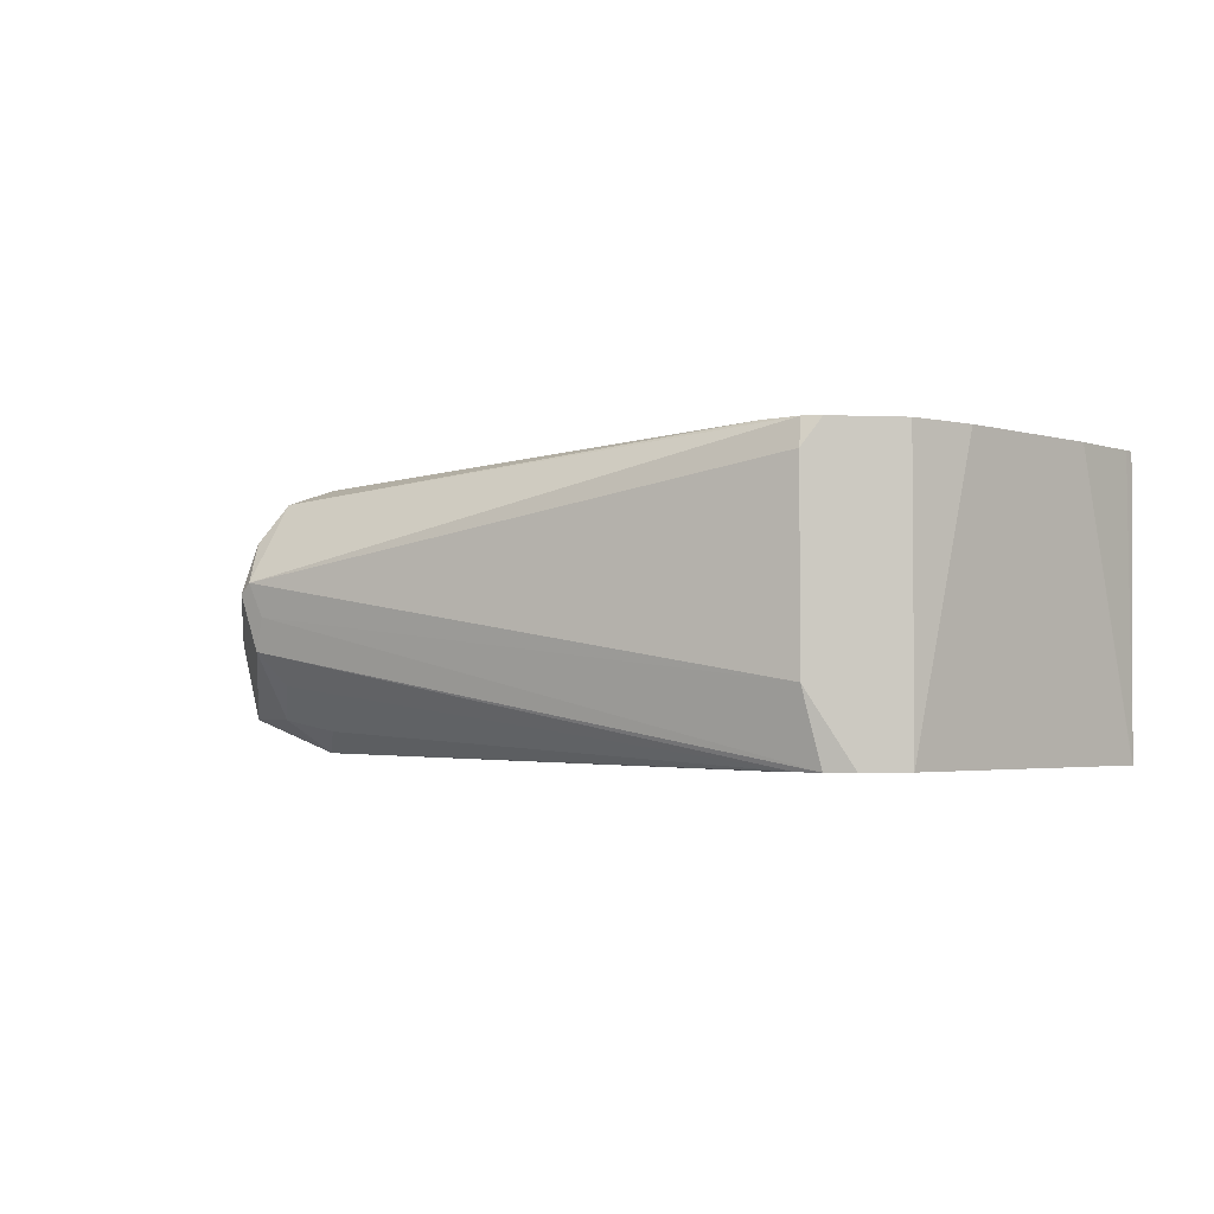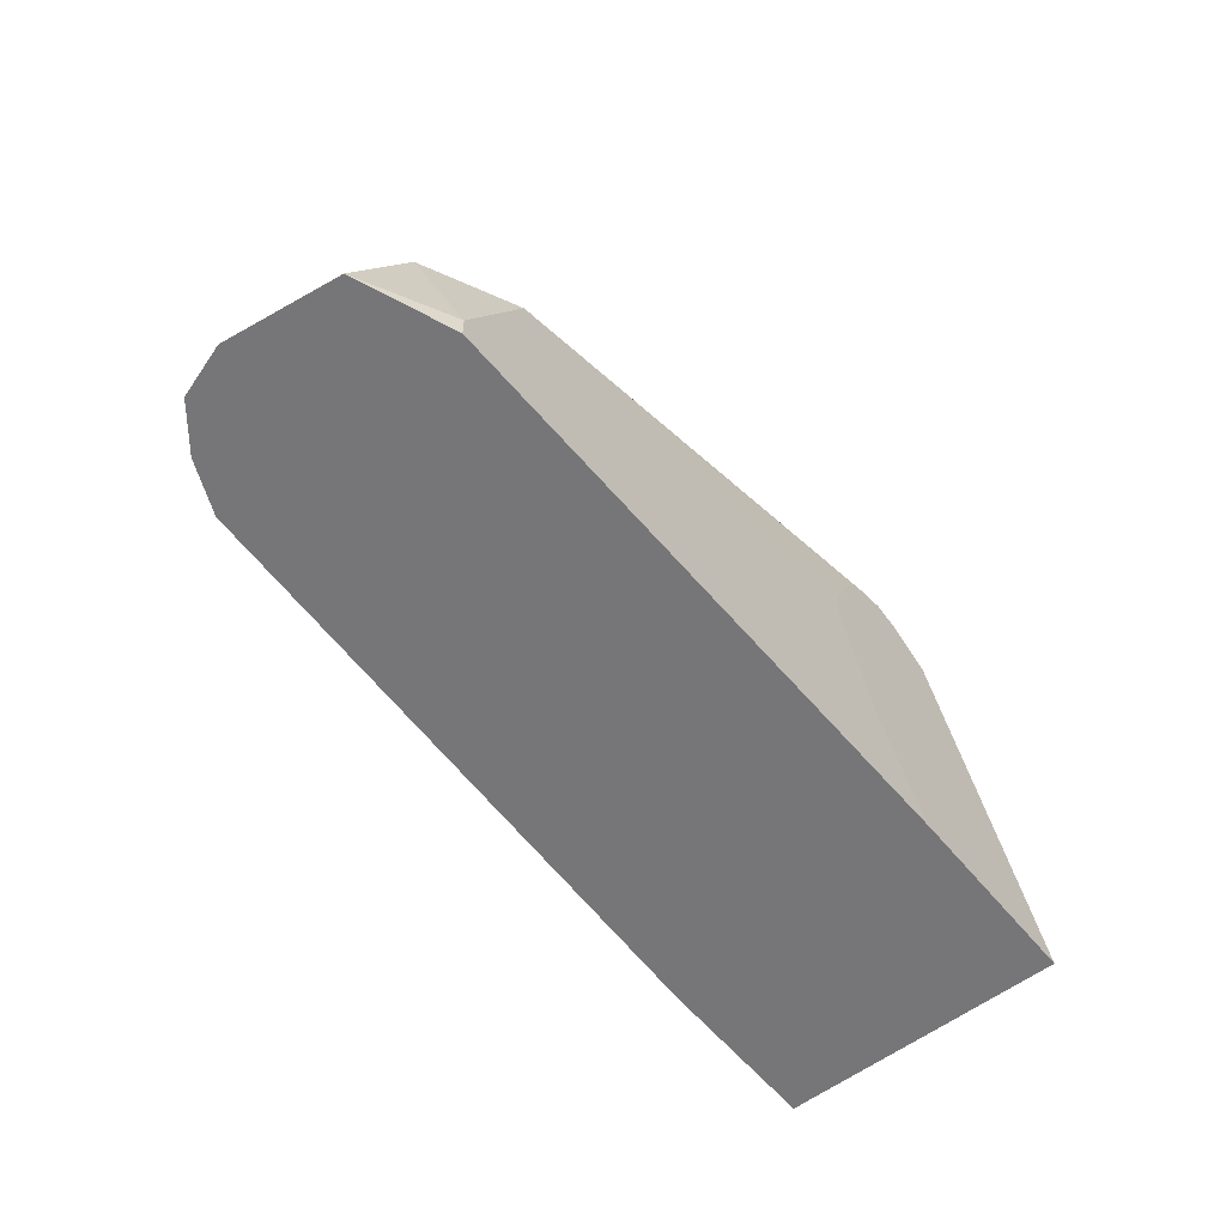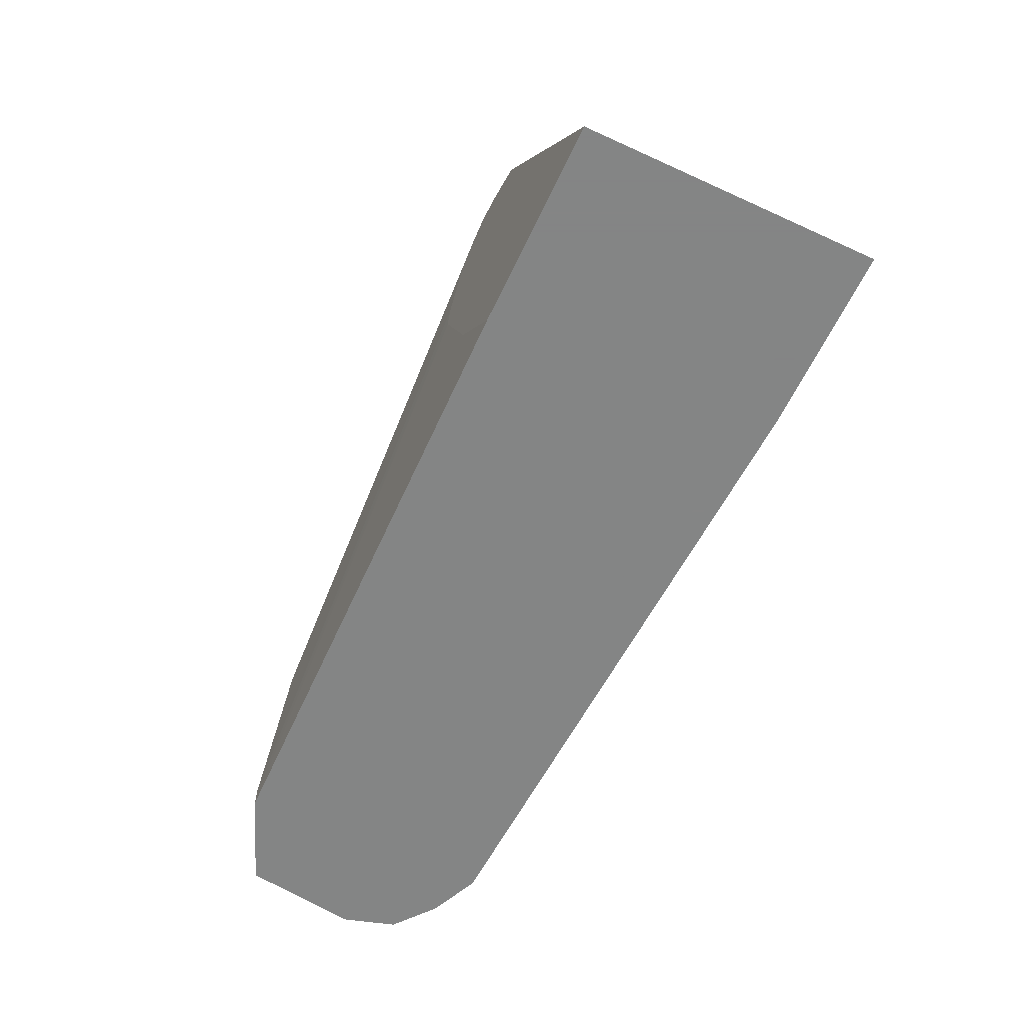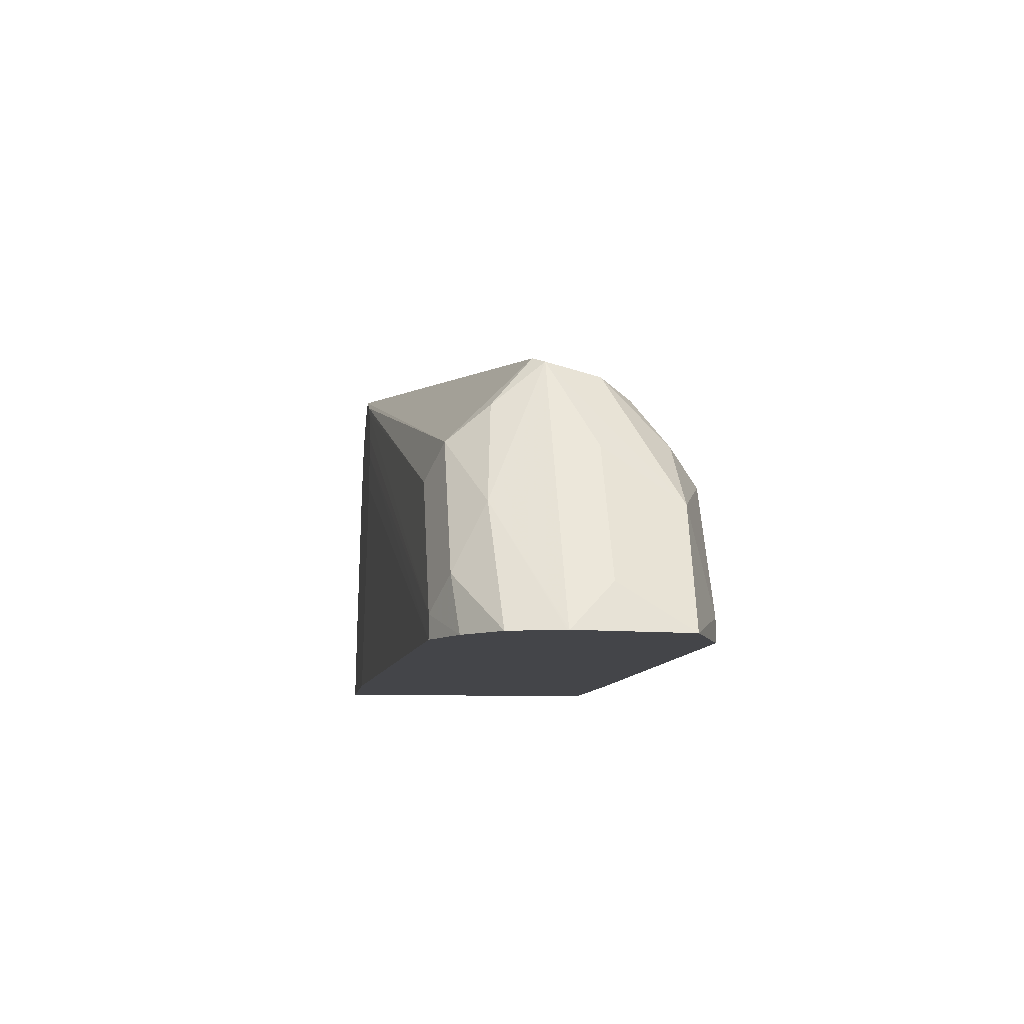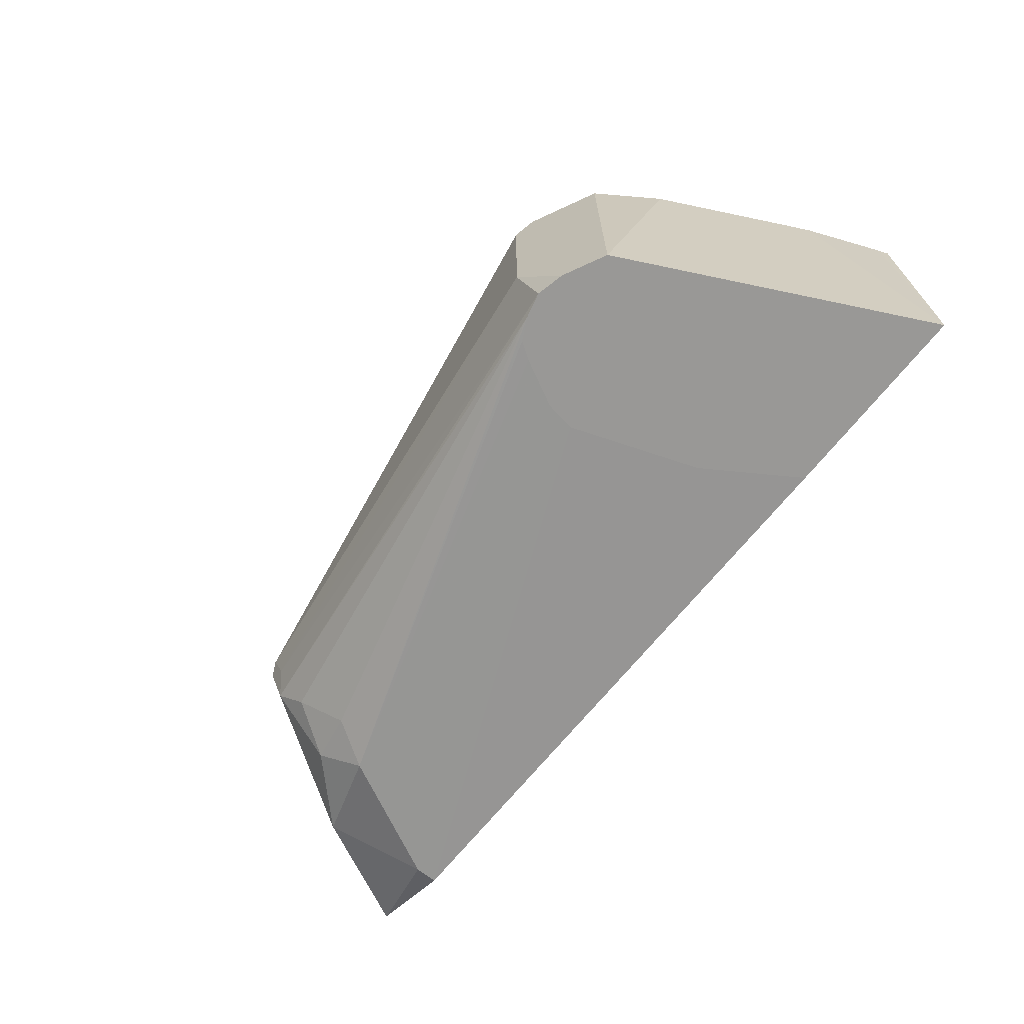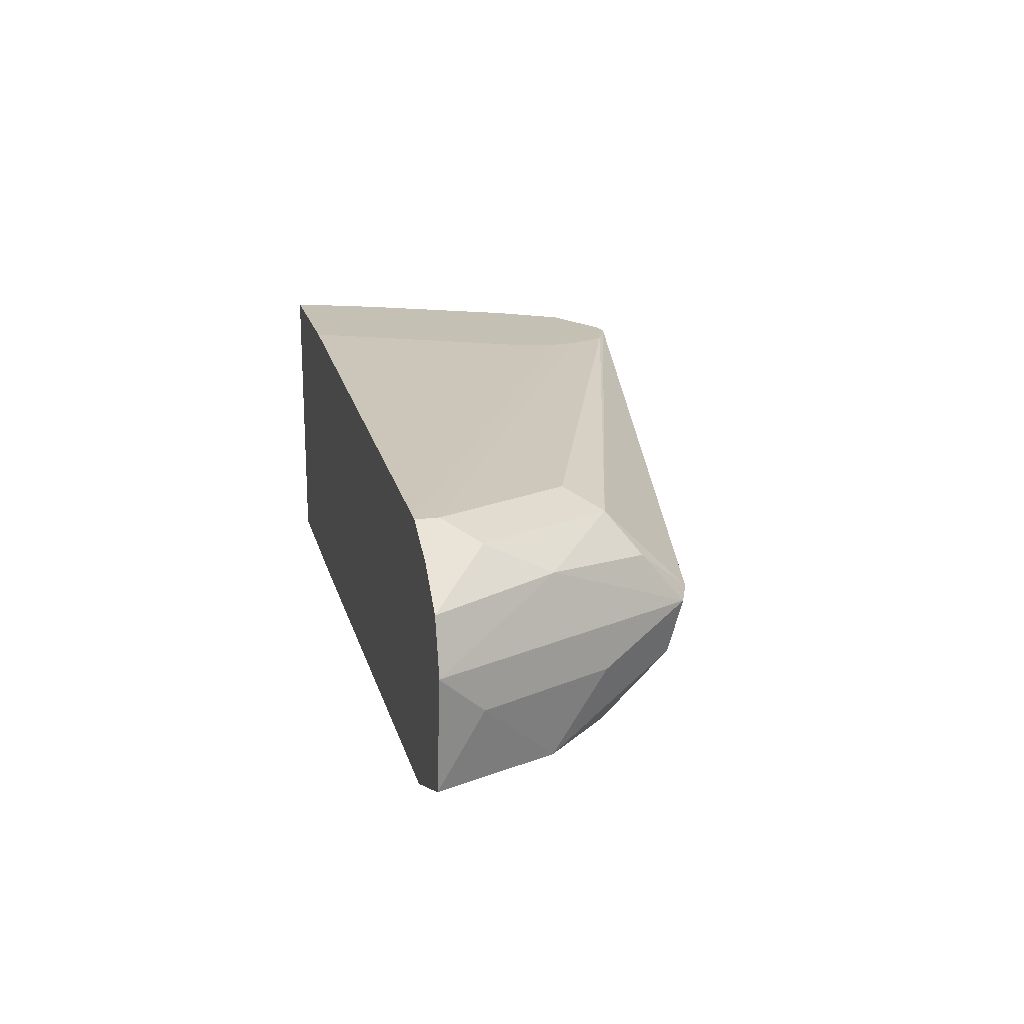
<metadata>
{"format":"obj","ext":"obj","renderer":"f3d","projection":"perspective","resolution":1024,"background":"white","views":[{"elev":-2.8,"azim":-161.6,"up":"+Z"},{"elev":-56.9,"azim":128.5,"up":"+Y"},{"elev":-61.6,"azim":-115.3,"up":"+Y"},{"elev":-9.1,"azim":82.6,"up":"+Y"},{"elev":-68.6,"azim":-128.5,"up":"+Z"},{"elev":18.2,"azim":76.7,"up":"+Z"}]}
</metadata>
<code>
v 0.4177 0.3839 0.04993
v 0.4189 0.3871 0.04993
v 0.4184 0.3839 -0.04425
v 0.4757 0.3839 0.04993
v 0.429 0.4117 0.04993
v 0.4185 0.3842 -0.04425
v 0.4833 0.3839 -0.04425
v 0.4888 0.4101 0.04993
v 0.6792 0.3839 0.04116
v 0.4329 0.4195 0.04993
v 0.4333 0.4137 -0.04425
v 0.5023 0.4132 -0.04425
v 0.6792 0.3839 -0.04116
v 0.5117 0.4558 0.04993
v 0.6954 0.3839 0.034
v 0.6792 0.3911 0.04116
v 0.5136 0.4674 0.04993
v 0.4535 0.4607 0.04993
v 0.4607 0.4686 -0.04425
v 0.5169 0.4539 -0.04425
v 0.6792 0.3911 -0.04116
v 0.7086 0.3839 -0.02934
v 0.7086 0.3839 0.02343
v 0.6895 0.4014 0.03602
v 0.6586 0.4322 0.04116
v 0.5081 0.4846 0.04993
v 0.5123 0.4745 0.04993
v 0.4666 0.4803 0.04993
v 0.4666 0.4803 -0.04425
v 0.5155 0.4634 -0.04425
v 0.6895 0.422 -0.03087
v 0.6586 0.4322 -0.04116
v 0.7067 0.398 -0.006857
v 0.7137 0.3839 0.006667
v 0.7136 0.3839 0.007294
v 0.6895 0.422 0.02572
v 0.6689 0.4425 0.03602
v 0.5061 0.4873 0.04993
v 0.507 0.4864 0.04993
v 0.4744 0.4842 0.04993
v 0.4803 0.4871 -0.04425
v 0.5079 0.4783 -0.04425
v 0.6689 0.4425 -0.03087
v 0.6689 0.4631 -0.01029
v 0.6724 0.4665 0.006861
v 0.6861 0.4391 -0.006857
v 0.6518 0.446 -0.0343
v 0.5043 0.4837 -0.04425
v 0.4971 0.4873 -0.04425
v 0.7135 0.3842 0.006861
v 0.6998 0.4117 1.71e-06
v 0.6741 0.4528 0.02315
v 0.693 0.4254 0.006861
v 0.6689 0.4631 0.01543
v 0.494 0.492 0.04993
v 0.4882 0.4911 0.04993
v 0.494 0.494 -0.02057
v 0.4906 0.4906 -0.03773
v 0.4893 0.4893 -0.04425
v 0.6612 0.458 -0.02057
v 0.6655 0.4665 1.71e-06
v 0.6689 0.4683 0.01029
v 0.494 0.494 0.04116
f 31 46 33
f 31 32 43
f 32 47 43
f 32 42 48
f 32 48 49
f 33 46 51
f 33 50 34
f 33 51 50
f 35 50 36
f 31 45 46
f 34 50 35
f 32 49 47
f 31 44 45
f 24 36 37
f 30 42 32
f 29 40 41
f 28 40 29
f 25 39 26
f 25 38 39
f 25 37 38
f 24 37 25
f 23 36 24
f 23 35 36
f 22 33 34
f 22 31 33
f 36 45 52
f 21 32 31
f 31 43 44
f 36 52 37
f 50 51 53
f 36 53 45
f 21 30 32
f 58 61 59
f 57 61 58
f 57 62 61
f 57 63 62
f 56 63 57
f 55 62 63
f 55 63 56
f 54 62 55
f 52 62 54
f 47 49 60
f 45 51 46
f 45 53 51
f 36 50 53
f 45 62 52
f 44 59 61
f 44 49 59
f 44 60 49
f 44 61 45
f 43 60 44
f 43 47 60
f 41 58 59
f 41 57 58
f 41 56 57
f 40 56 41
f 37 55 38
f 37 54 55
f 37 52 54
f 45 61 62
f 21 31 22
f 16 27 17
f 18 29 19
f 3 6 11
f 3 5 6
f 2 5 3
f 1 5 2
f 1 10 5
f 1 18 10
f 1 28 18
f 1 40 28
f 1 56 40
f 1 55 56
f 1 38 55
f 1 39 38
f 1 26 39
f 1 27 26
f 1 17 27
f 1 14 17
f 1 8 14
f 1 4 8
f 1 15 9
f 1 23 15
f 1 35 23
f 1 34 35
f 1 22 34
f 1 13 22
f 1 7 13
f 1 3 7
f 1 2 3
f 3 11 19
f 3 19 29
f 1 9 4
f 3 41 59
f 3 29 41
f 18 28 29
f 20 30 21
f 16 26 27
f 16 25 26
f 15 24 16
f 15 23 24
f 13 21 22
f 13 20 21
f 12 20 13
f 10 19 11
f 10 18 19
f 9 17 14
f 16 24 25
f 9 15 16
f 3 59 49
f 9 16 17
f 3 49 48
f 3 48 42
f 3 30 20
f 3 20 12
f 3 42 30
f 4 9 8
f 5 10 6
f 6 10 11
f 7 12 13
f 8 9 14
f 3 12 7

</code>
